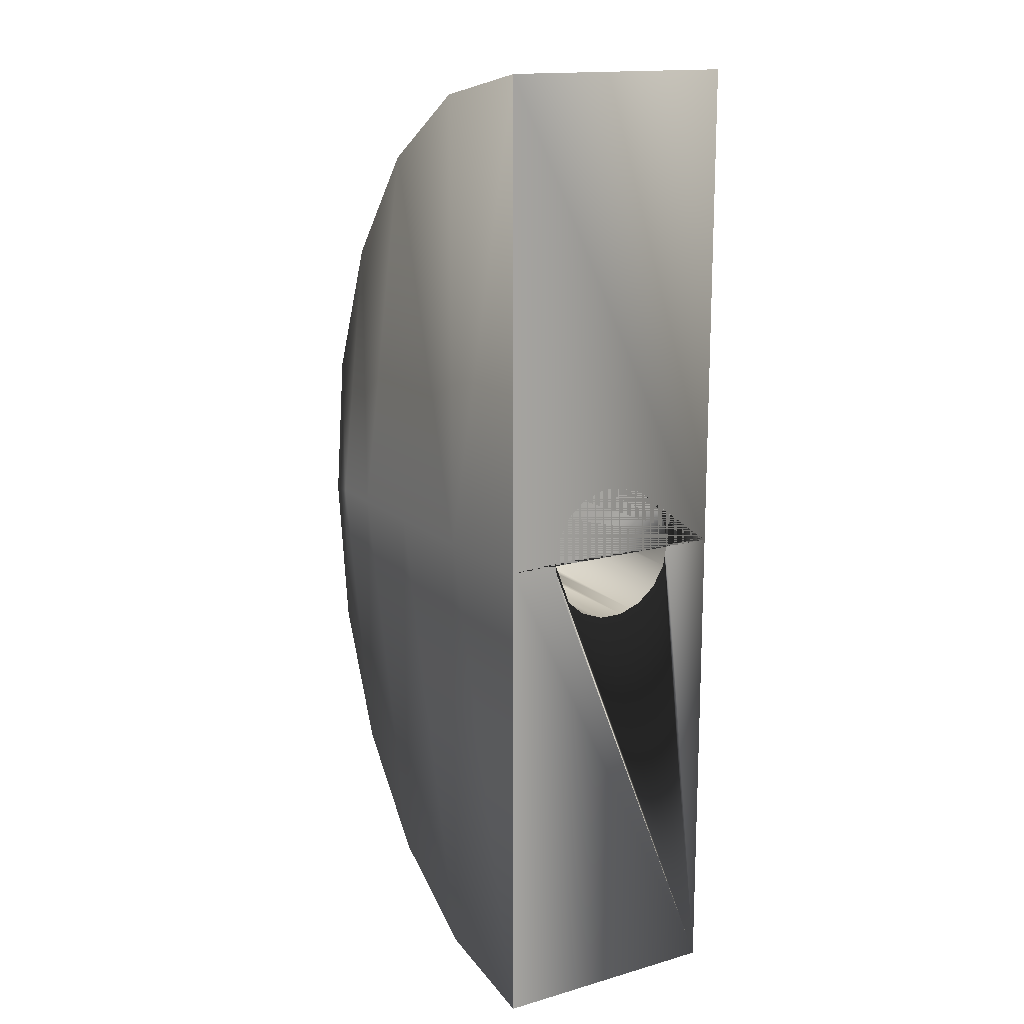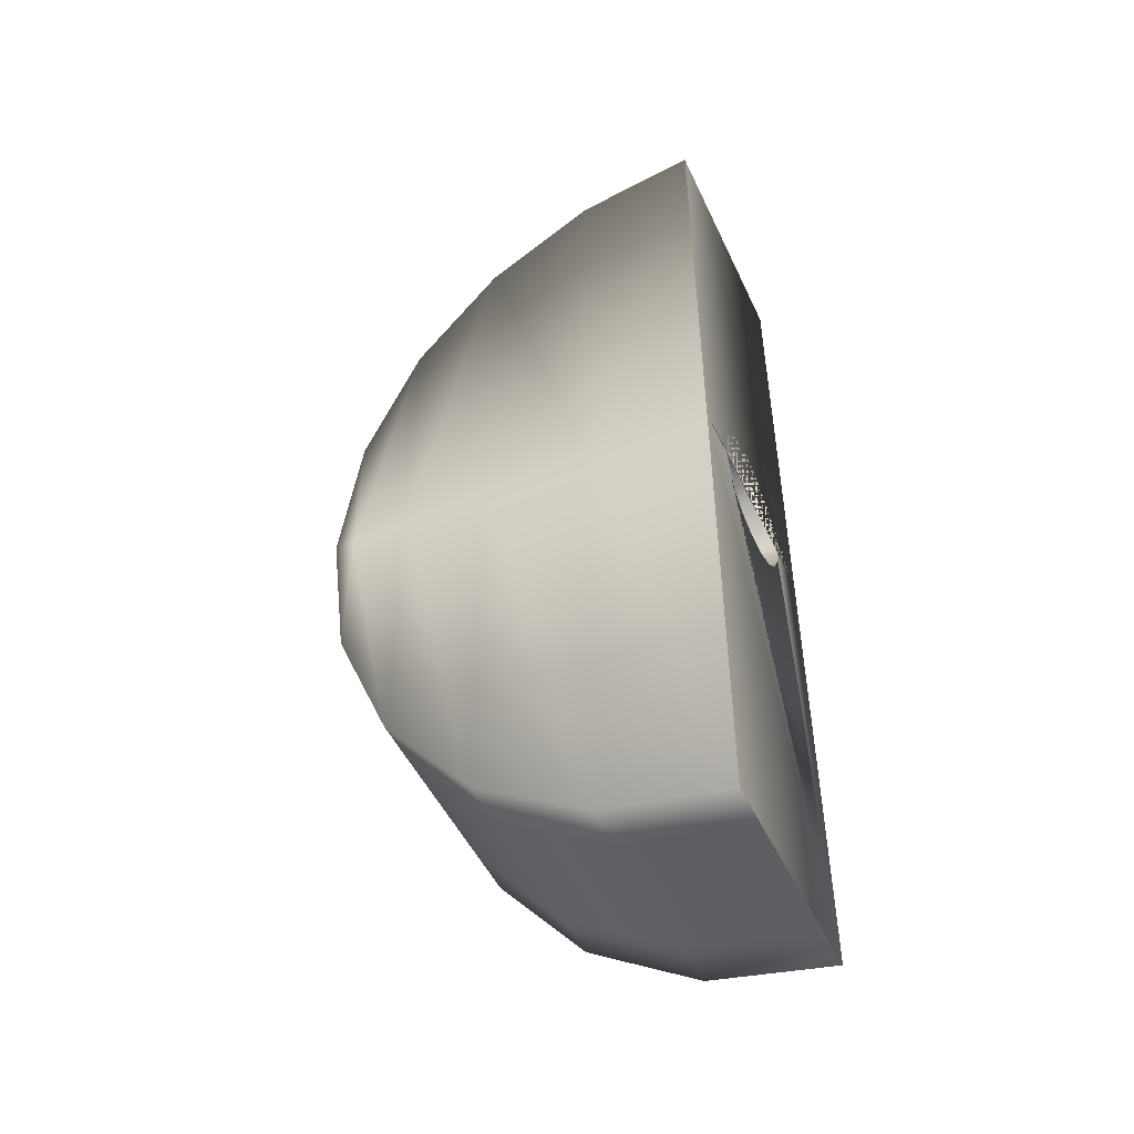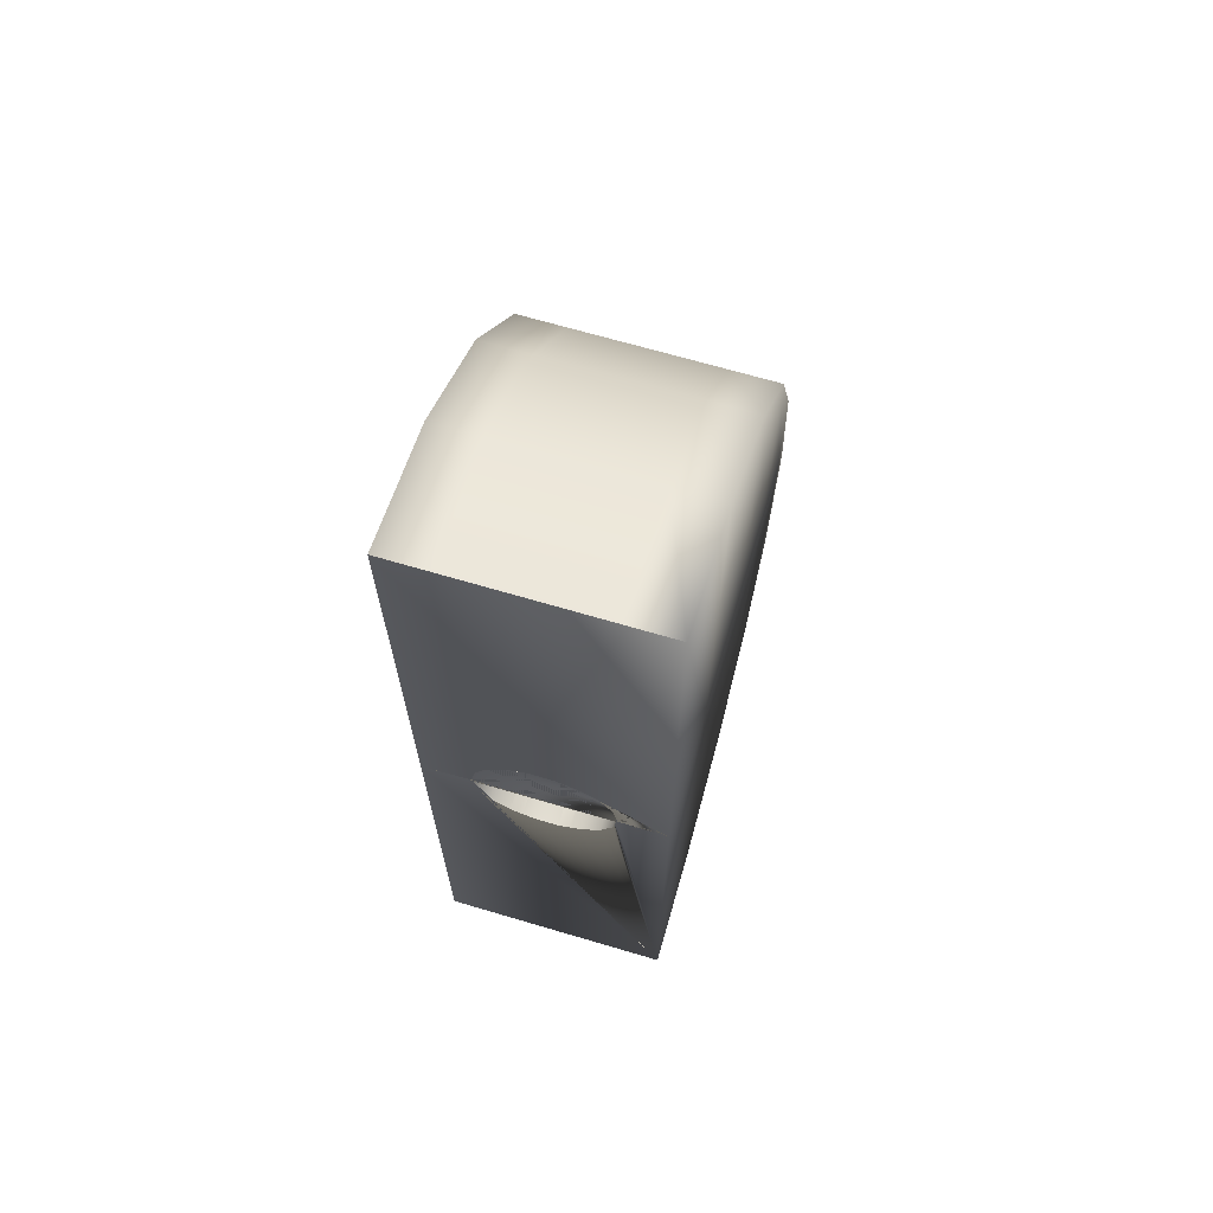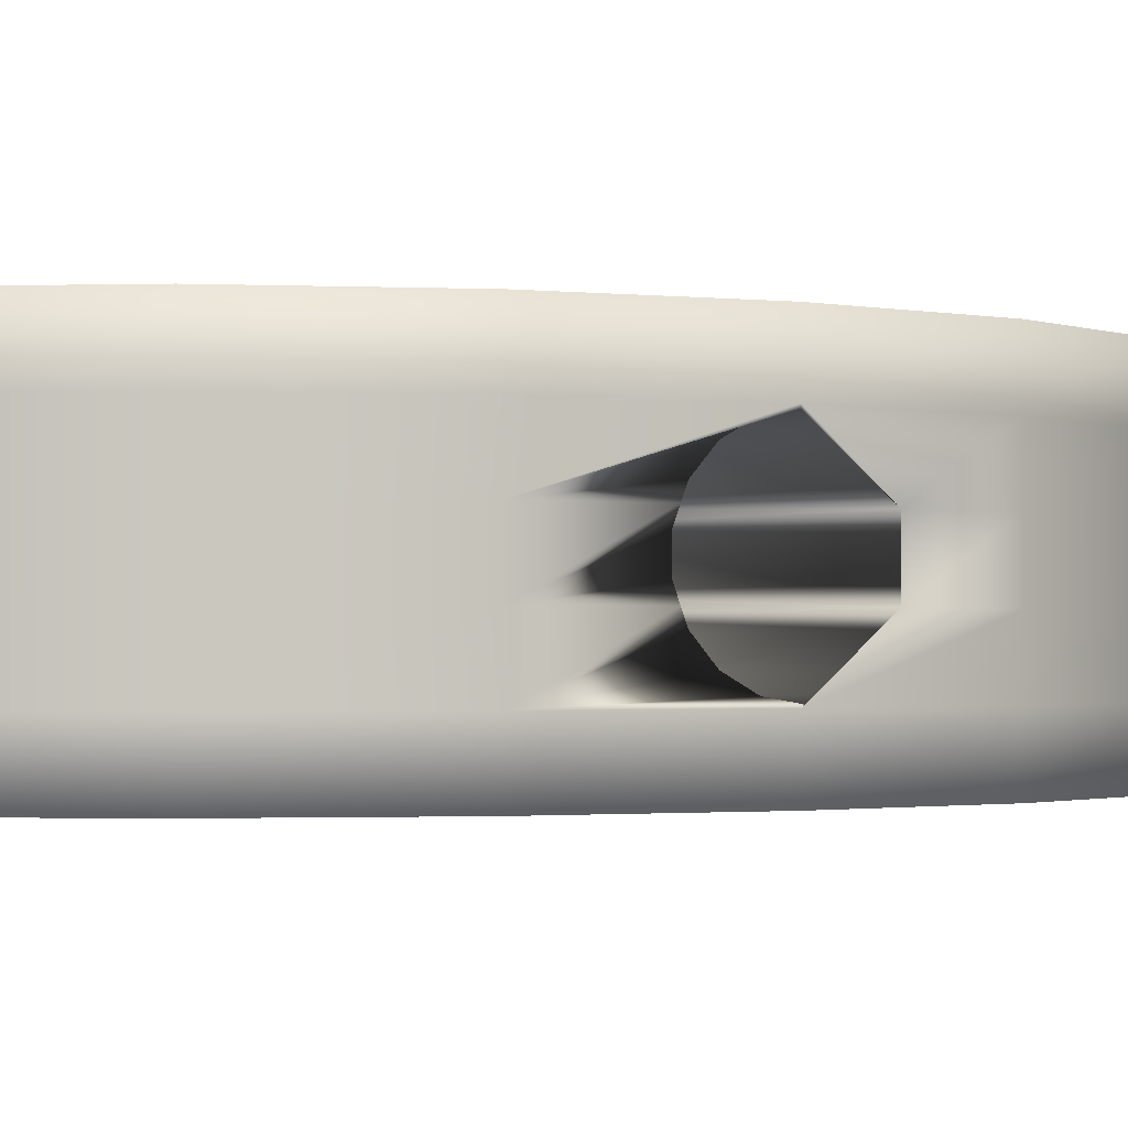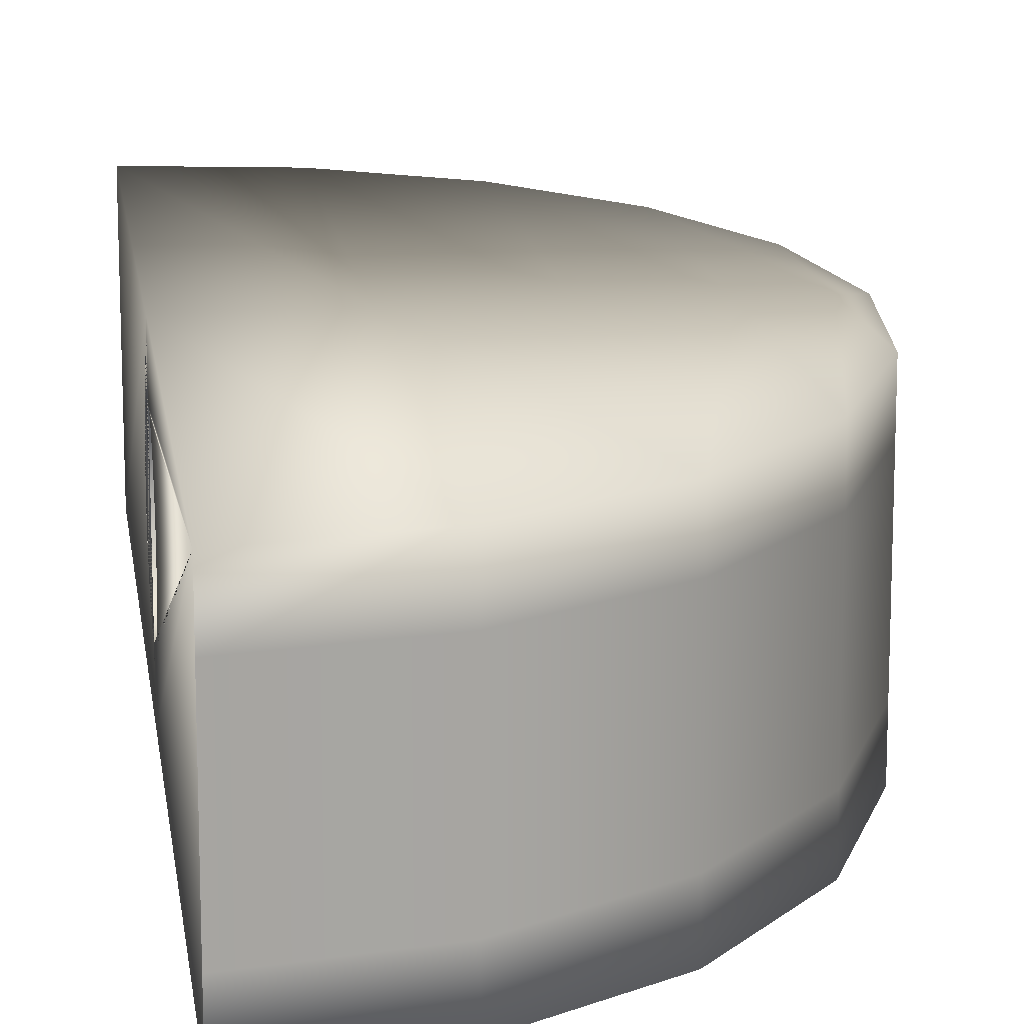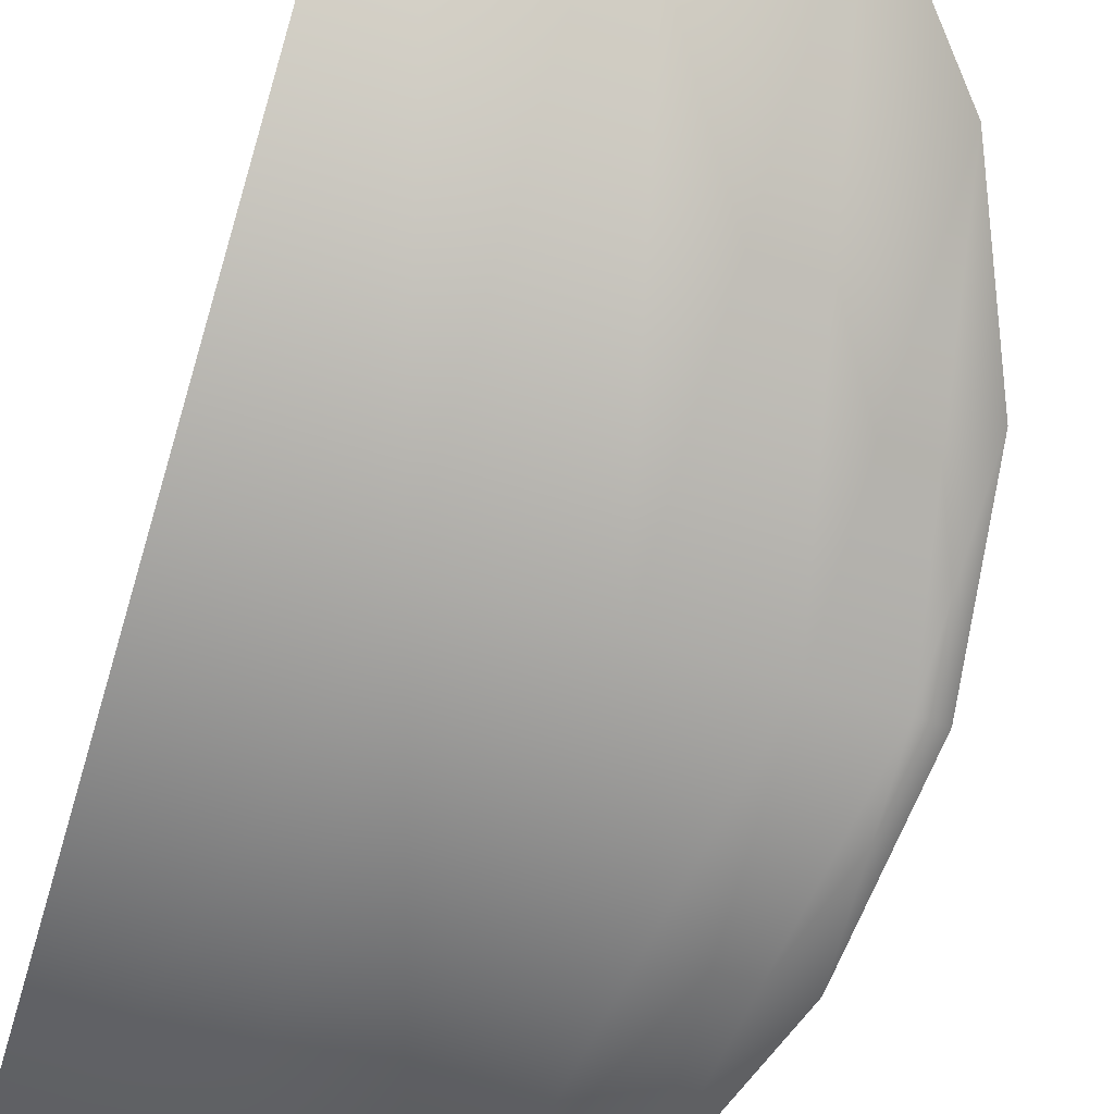
<metadata>
{"format":"obj","ext":"obj","renderer":"f3d","projection":"perspective","resolution":1024,"background":"white","views":[{"elev":15.4,"azim":59.1,"up":"+Z"},{"elev":-49.6,"azim":24.5,"up":"+Z"},{"elev":67.8,"azim":106.5,"up":"+Z"},{"elev":-1.3,"azim":-123.1,"up":"+Y"},{"elev":14.8,"azim":172.3,"up":"+Y"},{"elev":-76.2,"azim":163.7,"up":"+Y"}]}
</metadata>
<code>
v  0.1898 -0.1122 0.4608
v  0.0725 -0.1122 0.4383
v  0.0725 -0.1122 0
v  0.1898 -0.1122 0
v  0.1898 -0.0673 0.4608
v  0.0725 -0.0673 0.4383
v  -0.0334 -0.1122 0.3728
v  -0.0334 -0.1122 0
v  0.0725 -0.1122 -0.4383
v  0.1898 -0.1122 -0.4608
v  -0.0334 -0.0673 0.3728
v  0.1898 -0.0224 0.4608
v  0.0725 -0.0224 0.4383
v  -0.0334 -0.1122 -0.3728
v  -0.1174 -0.1122 0.2709
v  -0.1174 -0.1122 0
v  0.0725 -0.0673 -0.4383
v  0.1898 -0.0673 -0.4608
v  -0.1174 -0.0673 0.2709
v  -0.0342 -0.1122 0.3719
v  -0.0334 -0.0224 0.3728
v  0.1898 0.0224 0.4608
v  0.0725 0.0224 0.4383
v  -0.1174 -0.1122 -0.2709
v  -0.0334 -0.0673 -0.3728
v  -0.1713 -0.1122 0.1424
v  -0.1713 -0.1122 0
v  0.0725 -0.0224 -0.4383
v  0.1898 -0.0224 -0.4608
v  -0.1174 -0.0224 0.2709
v  -0.1713 -0.0673 0.1424
v  -0.0334 0.0224 0.3728
v  0.1898 0.0673 0.4608
v  0.0725 0.0673 0.4383
v  -0.1713 -0.1122 -0.1424
v  -0.1174 -0.0673 -0.2709
v  -0.0334 -0.0224 -0.3728
v  -0.1899 -0.1122 0
v  0.0725 0.0224 -0.4383
v  0.1898 0.0224 -0.4608
v  -0.1713 -0.0224 0.1424
v  -0.1174 0.0224 0.2709
v  -0.1899 -0.0673 0.0009
v  -0.0334 0.0673 0.3728
v  0.1898 0.1122 0.4608
v  0.0725 0.1122 0.4383
v  -0.1713 -0.0673 -0.1424
v  -0.1174 -0.0224 -0.2709
v  -0.0334 0.0224 -0.3728
v  0.0725 0.0673 -0.4383
v  0.1898 0.0673 -0.4608
v  -0.1799 -0.0224 0.064
v  -0.1805 -0.0328 0.0603
v  -0.1828 -0.0503 0.0456
v  -0.1859 -0.0617 0.0259
v  -0.1895 -0.0656 0.0034
v  -0.1899 -0.0652 0.0009
v  -0.1713 0.0224 0.1424
v  -0.1174 0.0673 0.2709
v  -0.0334 0.1122 0.3728
v  0.0725 0.1122 0
v  0.1898 0.1122 0
v  -0.1713 -0.0224 -0.1424
v  -0.1174 0.0224 -0.2709
v  -0.0334 0.0673 -0.3728
v  0.0725 0.1122 -0.4383
v  0.1898 0.1122 -0.4608
v  -0.1868 -0.0617 -0.019
v  -0.1836 -0.0503 -0.0388
v  -0.1813 -0.0328 -0.0534
v  -0.1807 -0.0224 -0.0572
v  -0.1799 0.0224 0.064
v  -0.1793 0.0114 0.0681
v  -0.1793 -0.0114 0.0681
v  -0.1713 0.0673 0.1424
v  -0.1174 0.1122 0.2709
v  -0.0334 0.1122 0
v  0.1898 -0.0655 0.0027
v  0.1898 -0.0656 0.0034
v  0.1898 -0.0617 0.0259
v  0.1898 -0.0503 0.0456
v  0.1898 -0.0328 0.0603
v  0.1898 -0.0114 0.0681
v  0.1898 0.0114 0.0681
v  0.1898 0.0328 0.0603
v  0.1898 0.0503 0.0456
v  0.1898 0.0617 0.0259
v  0.1898 0.0656 0.0034
v  0.1898 0.0653 0.0014
v  -0.1713 0.0224 -0.1424
v  -0.1174 0.0673 -0.2709
v  -0.0334 0.1122 -0.3728
v  -0.1801 -0.0114 -0.0612
v  -0.1801 0.0114 -0.0612
v  -0.1807 0.0224 -0.0572
v  -0.1899 0.0673 0.0009
v  -0.1899 0.0652 0.0009
v  -0.1895 0.0656 0.0034
v  -0.1859 0.0617 0.0259
v  -0.1828 0.0503 0.0456
v  -0.1805 0.0328 0.0603
v  -0.1713 0.1122 0.1424
v  -0.1174 0.1122 0
v  0.1898 0.0617 -0.019
v  0.1898 0.0503 -0.0388
v  0.1898 0.0328 -0.0534
v  0.1898 0.0114 -0.0612
v  0.1898 -0.0114 -0.0612
v  0.1898 -0.0328 -0.0534
v  0.1898 -0.0503 -0.0388
v  0.1898 -0.0617 -0.019
v  -0.1713 0.0673 -0.1424
v  -0.1174 0.1122 -0.2709
v  -0.1813 0.0328 -0.0534
v  -0.1836 0.0503 -0.0388
v  -0.1868 0.0617 -0.019
v  -0.1899 0.1122 0
v  -0.1713 0.1122 0
v  -0.1713 0.1122 -0.1424
v  0.1899 -0.0223 0.0641
v  0.1898 -0.0215 -0.0575
v  0.1898 0.0227 0.064
v  0.1898 0.0224 -0.0572
o Cylinder001
g Cylinder001
f 1 2 3 4
f 2 1 5 6
f 3 2 7 8
f 3 9 10 4
f 7 2 6 11
f 6 5 12 13
f 8 14 9 3
f 7 15 16 8
f 10 9 17 18
f 7 11 19 15 20
f 11 6 13 21
f 13 12 22 23
f 16 24 14 8
f 9 14 25 17
f 15 7 20
f 15 26 27 16
f 18 17 28 29
f 19 11 21 30
f 26 15 19 31
f 21 13 23 32
f 23 22 33 34
f 27 35 24 16
f 14 24 36 25
f 17 25 37 28
f 26 38 27
f 29 28 39 40
f 31 19 30 41
f 30 21 32 42
f 38 26 31 43
f 32 23 34 44
f 34 33 45 46
f 38 35 27
f 24 35 47 36
f 25 36 48 37
f 28 37 49 39
f 40 39 50 51
f 43 31 41 52 53 54 55 56 57
f 41 30 42 58
f 42 32 44 59
f 35 38 43 47
f 44 34 46 60
f 61 46 45 62
f 36 47 63 48
f 37 48 64 49
f 39 49 65 50
f 51 50 66 67
f 47 43 57 68 69 70 71 63
f 52 41 58 72 73 74
f 58 42 59 75
f 59 44 60 76
f 77 60 46 61
f 62 67 66 61
f 62 45 1 4 78 79 80 81 82 83 84 85 86 87 88 89
f 48 63 90 64
f 49 64 91 65
f 50 65 92 66
f 63 71 93 94 95 90
f 72 58 75 96 97 98 99 100 101
f 75 59 76 102
f 103 76 60 77
f 61 66 92 77
f 67 62 89 104 105 106 107 108 109 110 111 78 4 10
f 64 90 112 91
f 65 91 113 92
f 90 95 114 115 116 97 96 112
f 96 75 102 117
f 118 102 76 103
f 92 113 103 77
f 91 112 119 113
f 112 96 117 119
f 117 102 118
f 113 119 118 103
f 119 117 118
f 53 52 120 82
f 54 53 82 81
f 55 54 81 80
f 56 55 80 79
f 57 56 79 78
f 68 57 78 111
f 69 68 111 110
f 70 69 110 109
f 71 70 109 121
f 73 72 122 84
f 74 73 84 83
f 52 74 83 120
f 93 71 121 108
f 94 93 108 107
f 95 94 107 123
f 98 97 89 88
f 99 98 88 87
f 100 99 87 86
f 101 100 86 85
f 72 101 85 122
f 114 95 123 106
f 115 114 106 105
f 116 115 105 104
f 97 116 104 89

</code>
